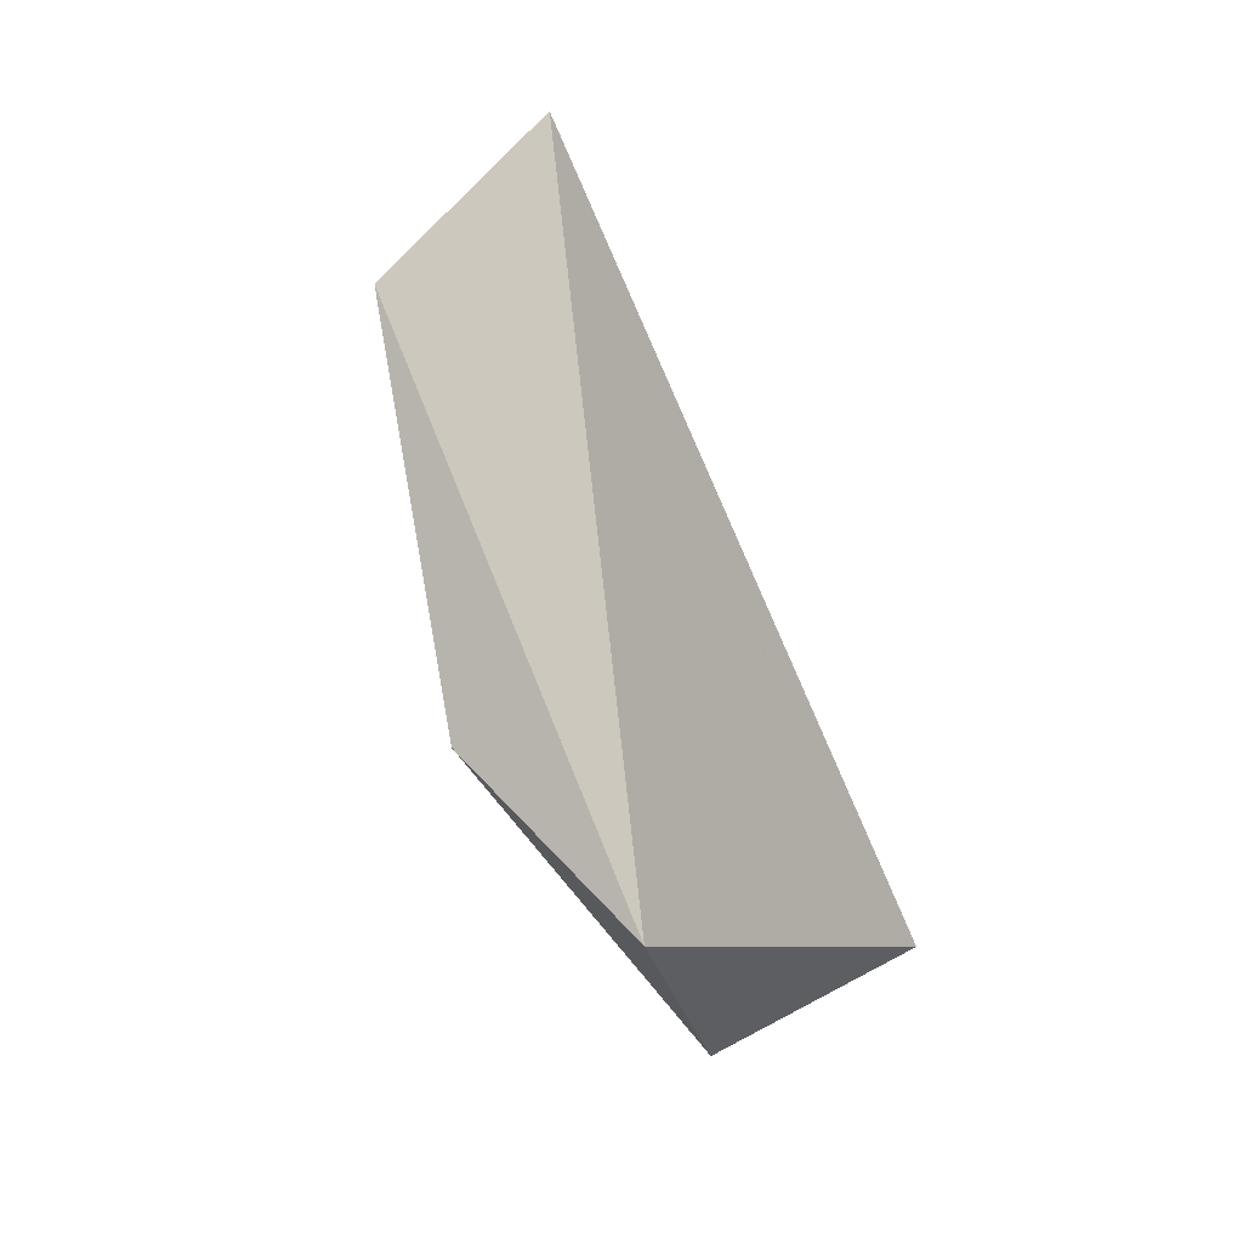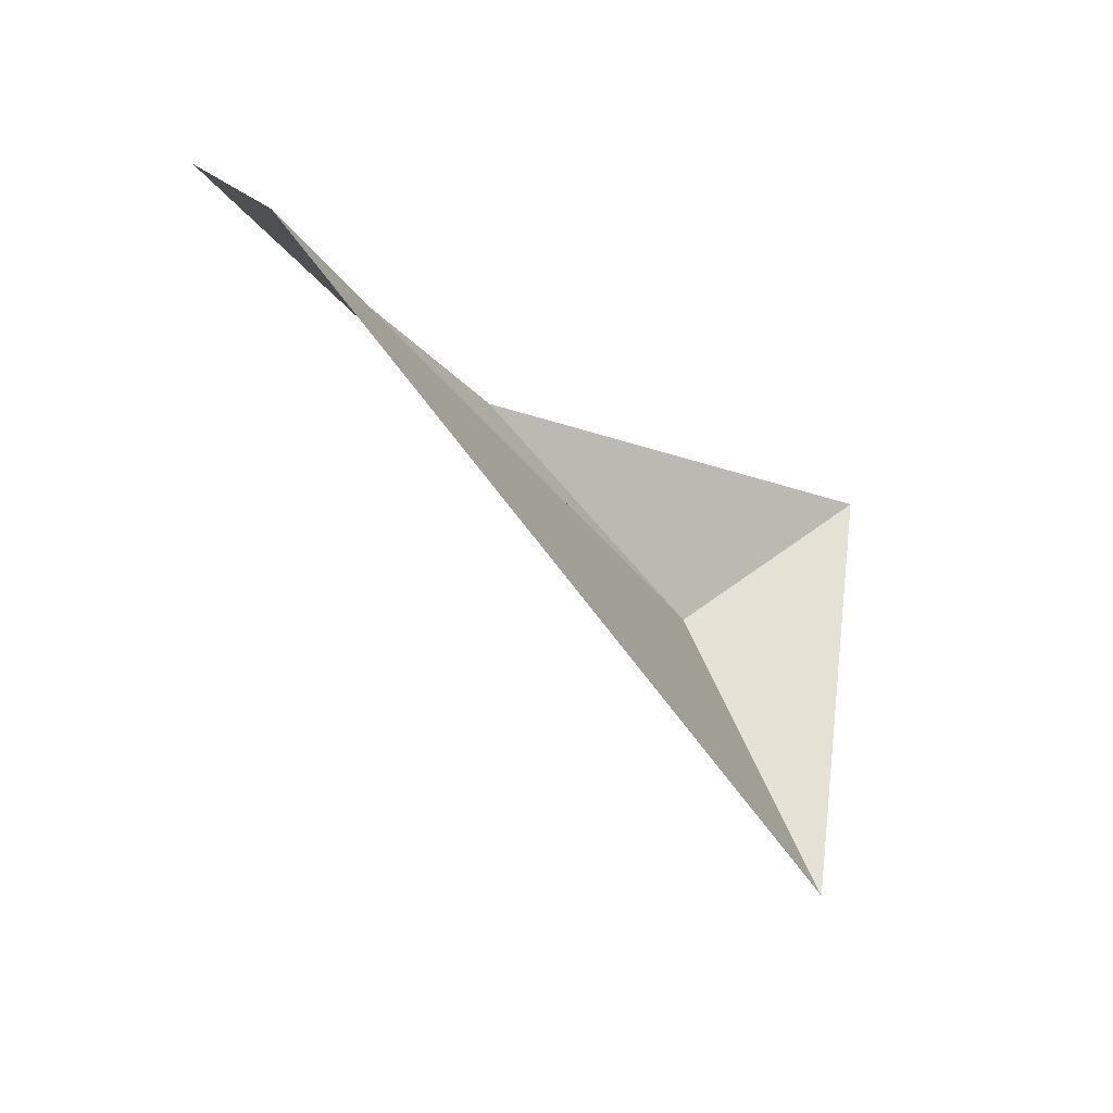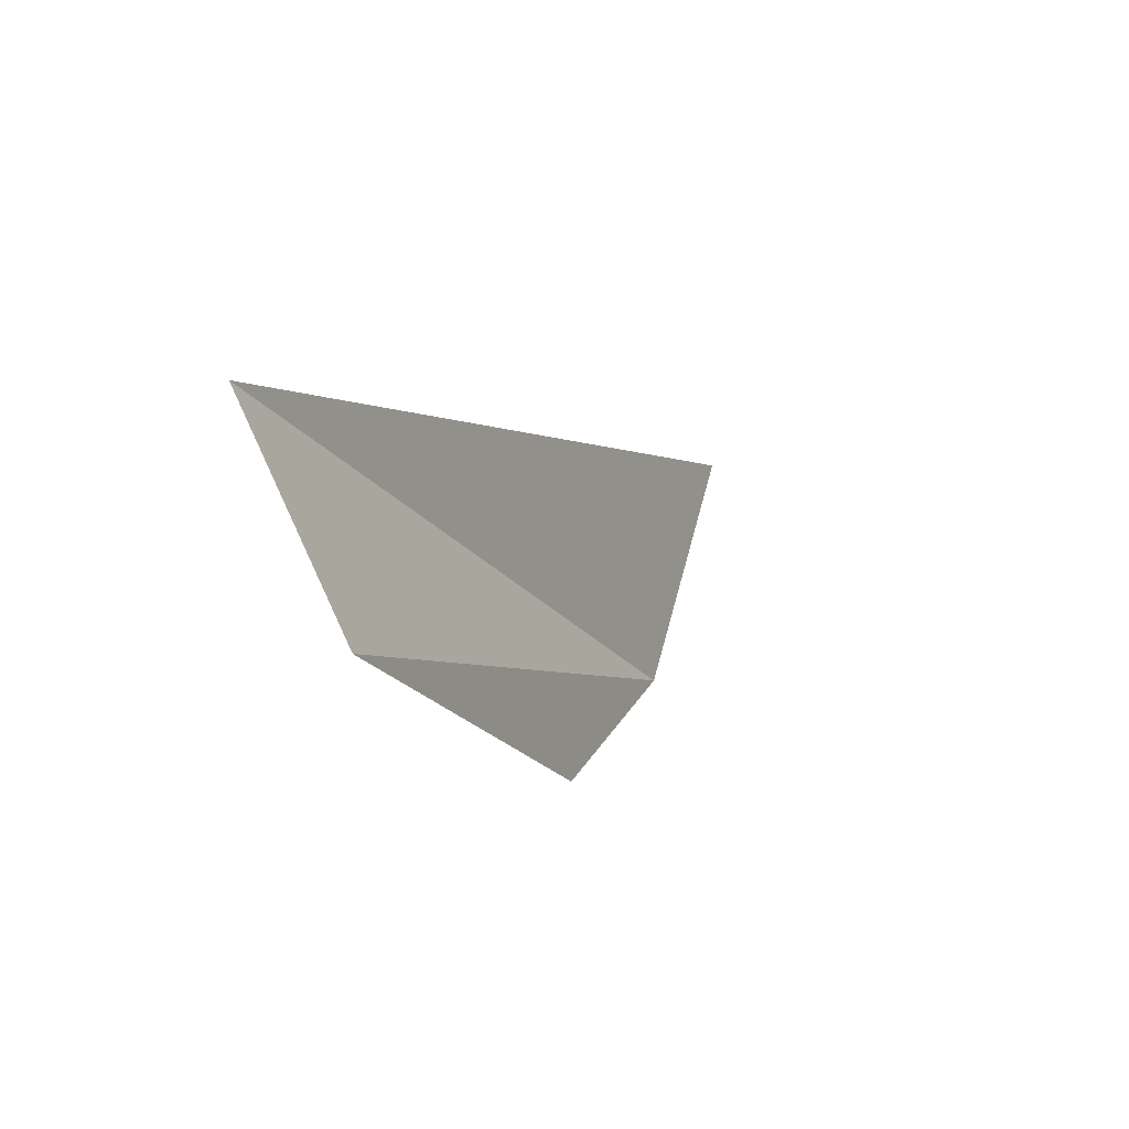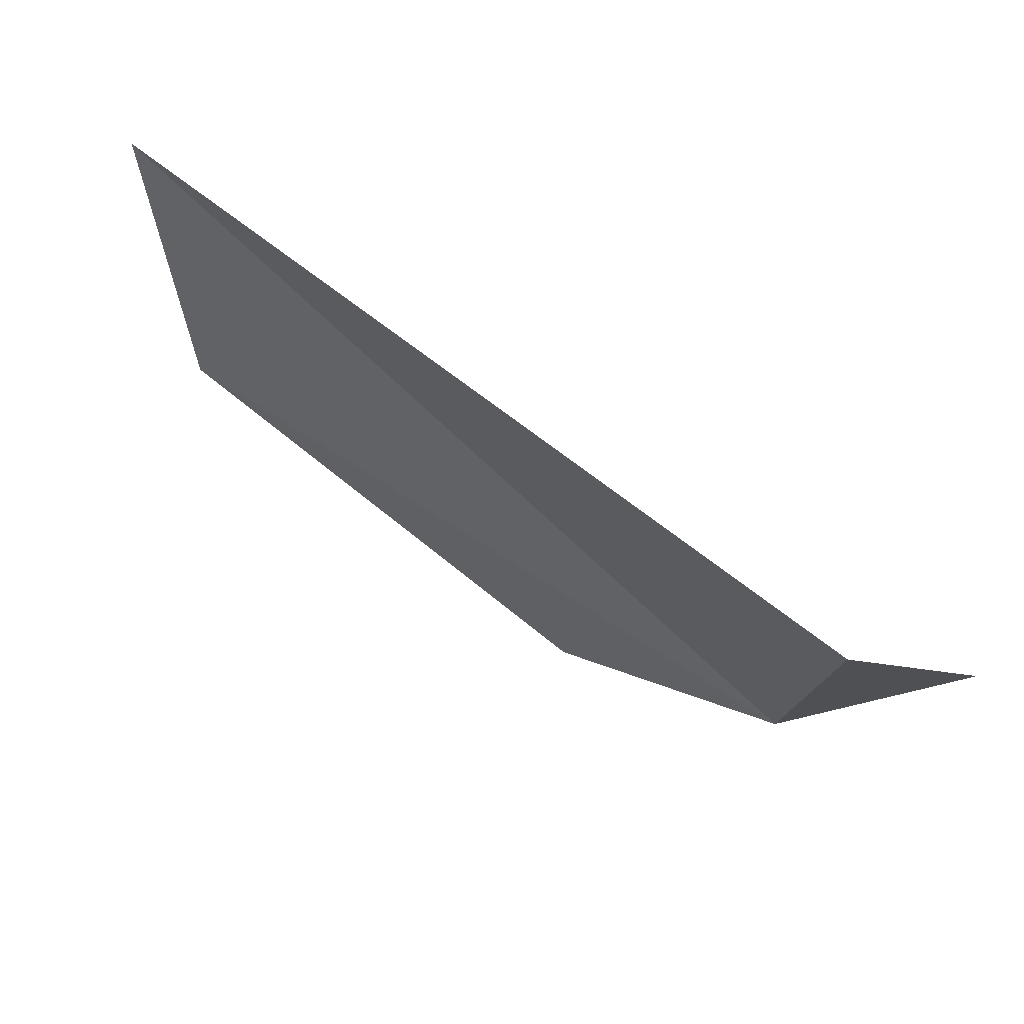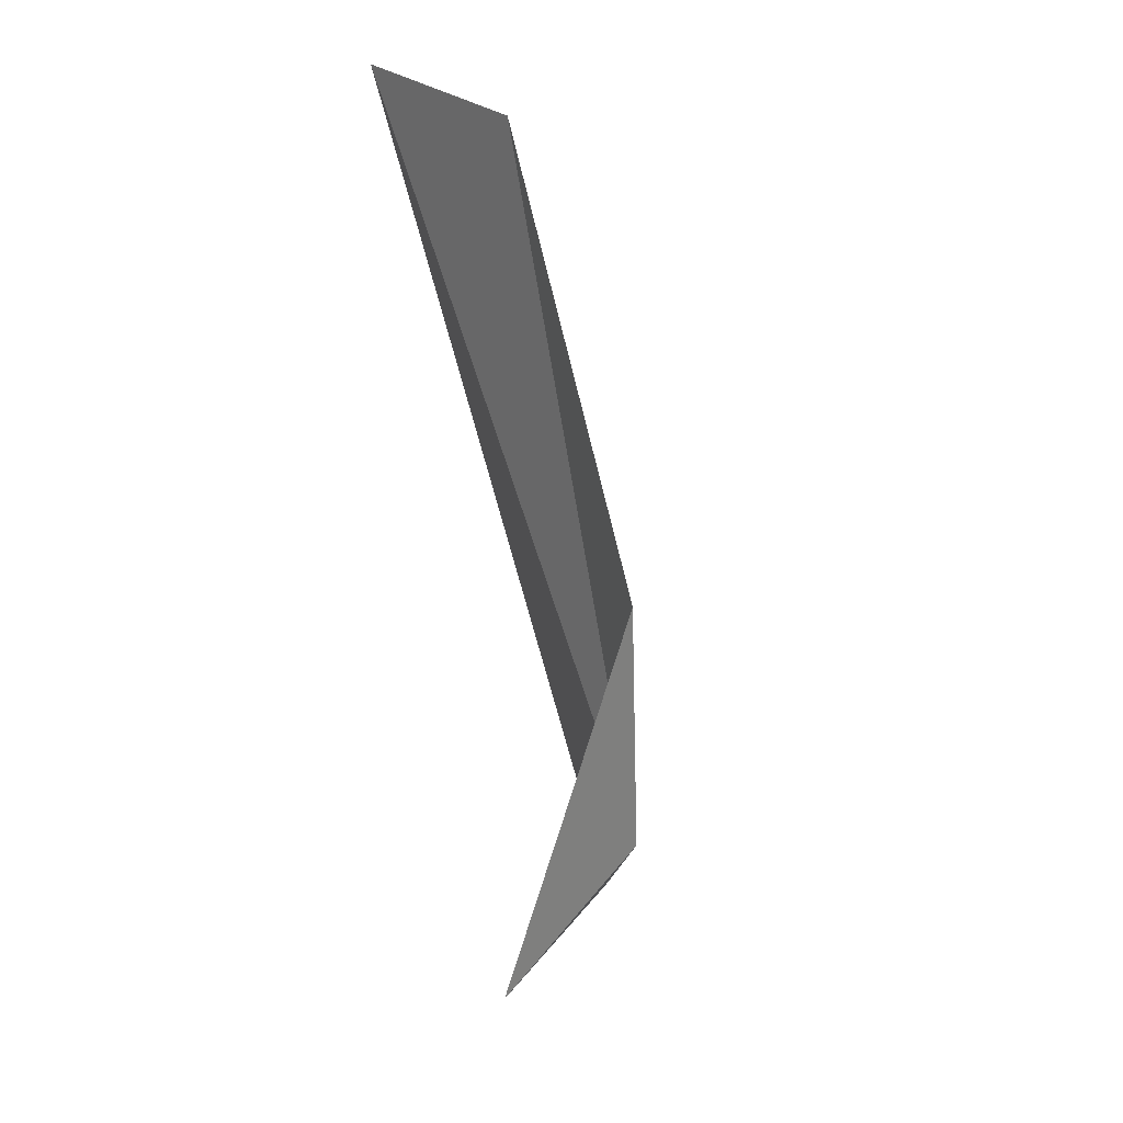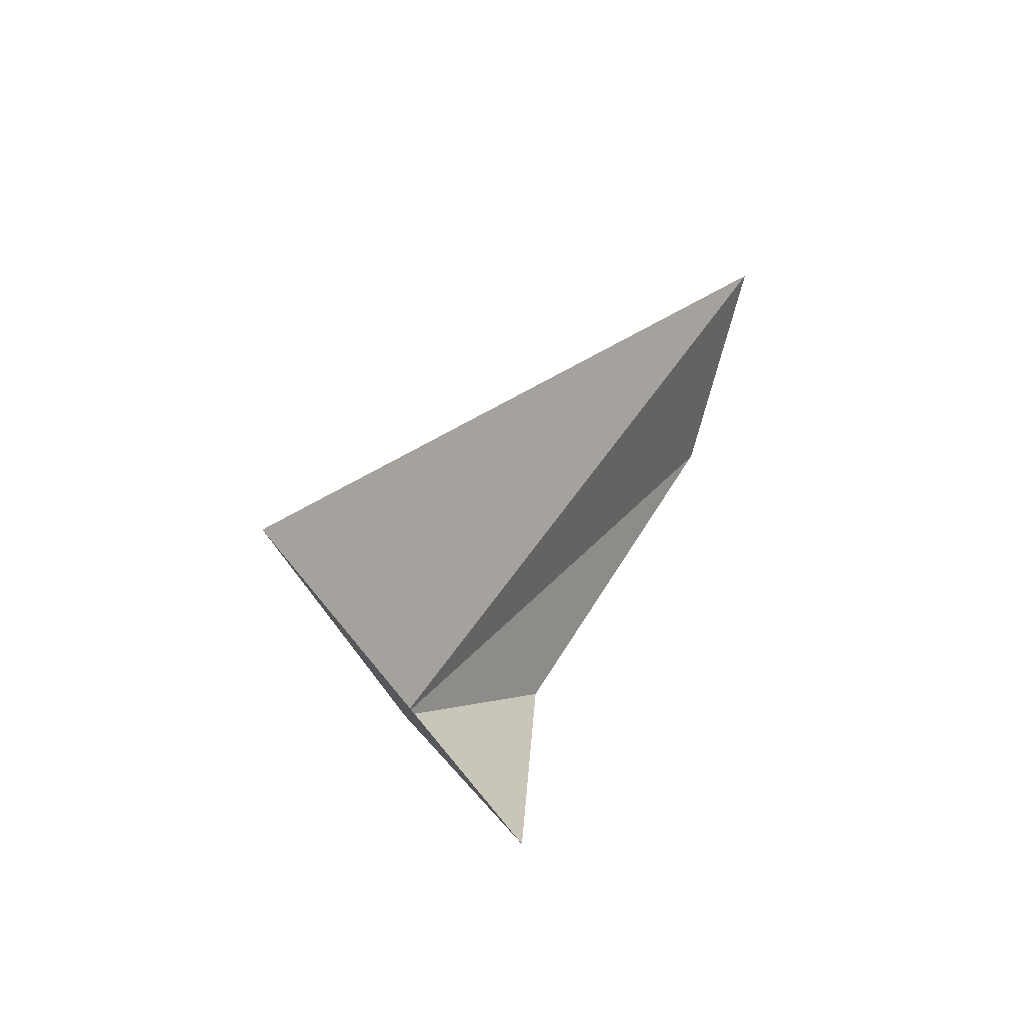
<metadata>
{"format":"obj","ext":"obj","renderer":"f3d","projection":"perspective","resolution":1024,"background":"white","views":[{"elev":16.1,"azim":162.9,"up":"+Y"},{"elev":12.6,"azim":-152.1,"up":"+Z"},{"elev":50.3,"azim":53.7,"up":"+Y"},{"elev":-64.9,"azim":-120.4,"up":"+Z"},{"elev":-30.2,"azim":33.2,"up":"+Y"},{"elev":-33.4,"azim":-114.8,"up":"+Y"}]}
</metadata>
<code>
v -0.0538 -0.2587 0.8528
v -0.05865 -0.2671 0.8572
v -0.06238 -0.2552 0.8418
v -0.04736 -0.252 0.8634
v -0.05567 -0.2227 0.8747
v -0.04659 -0.2311 0.8753
f 1 5 3
f 1 6 5
f 1 4 6
f 1 3 2
f 1 2 4

</code>
